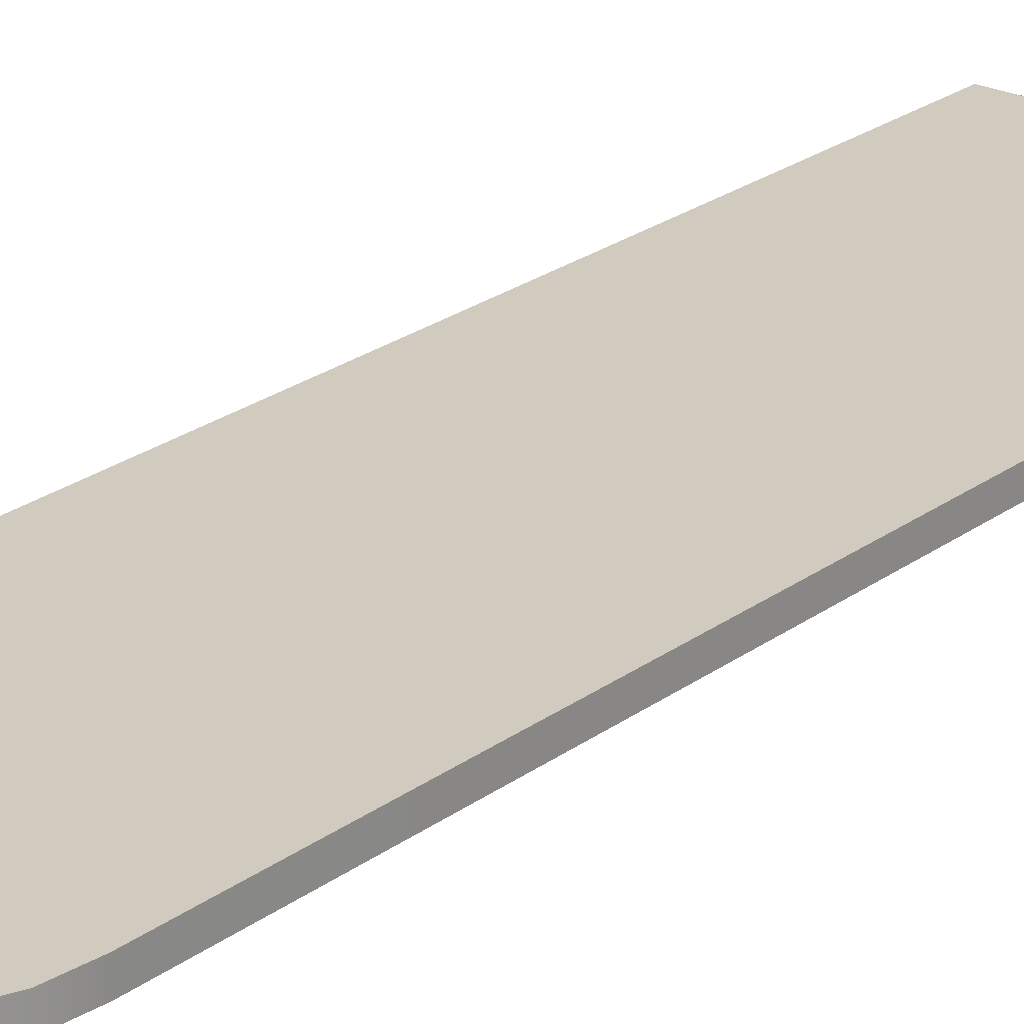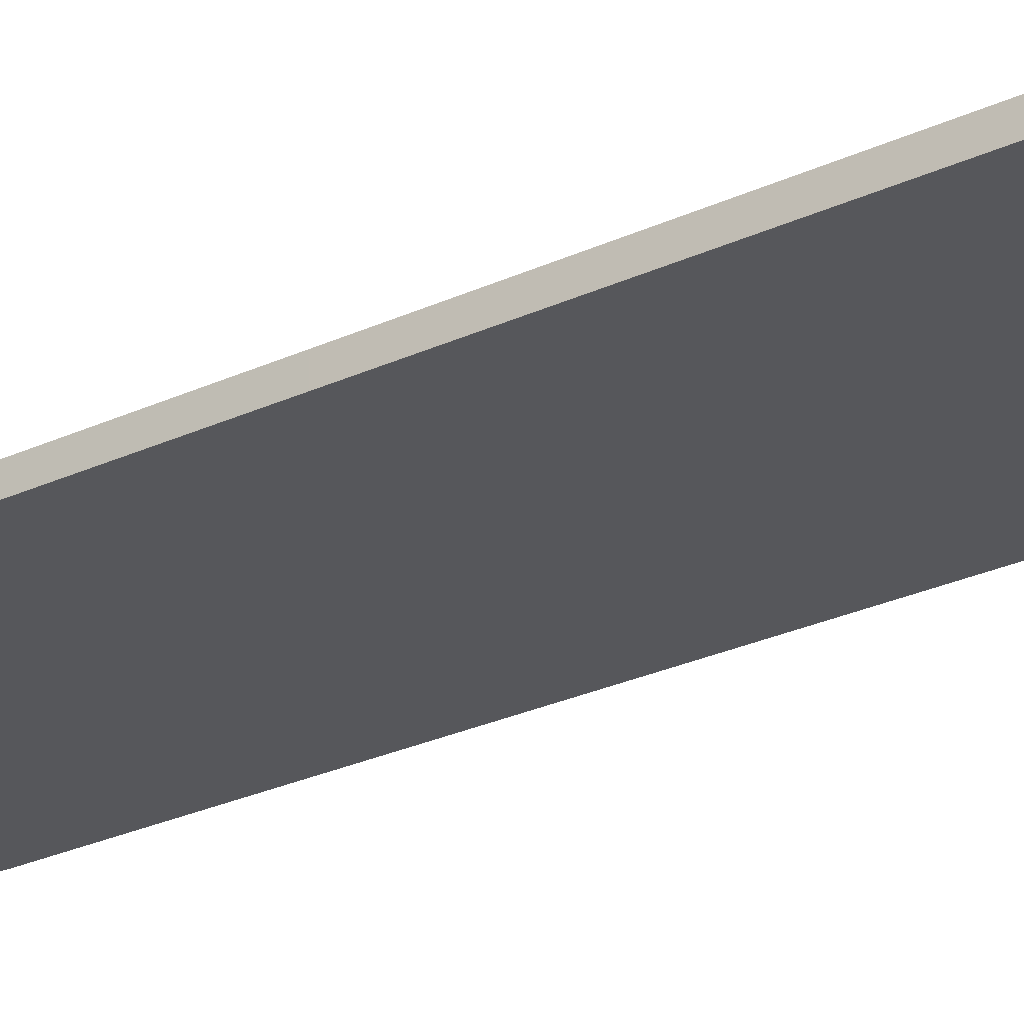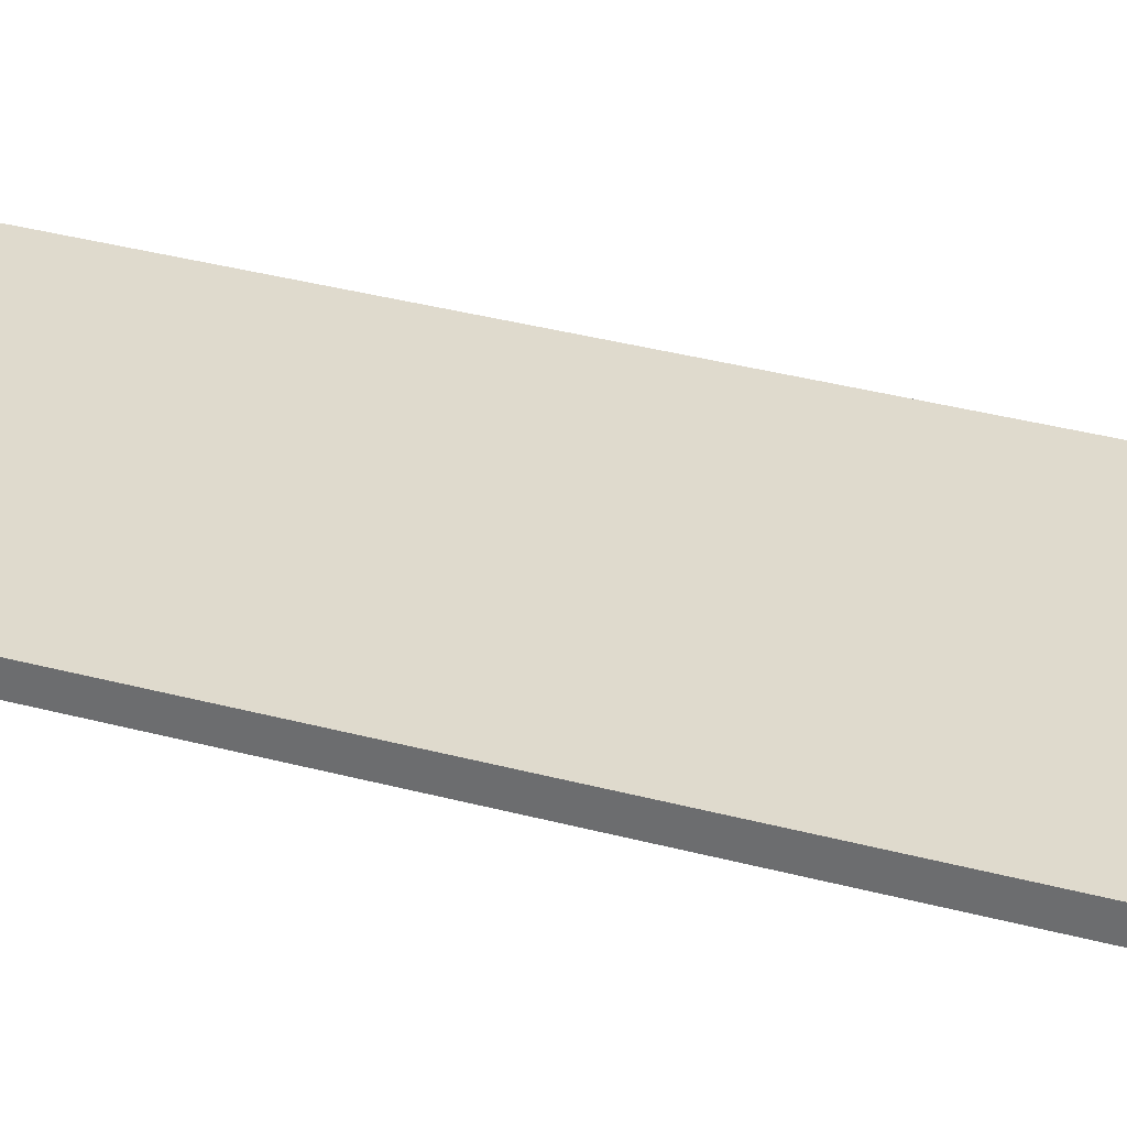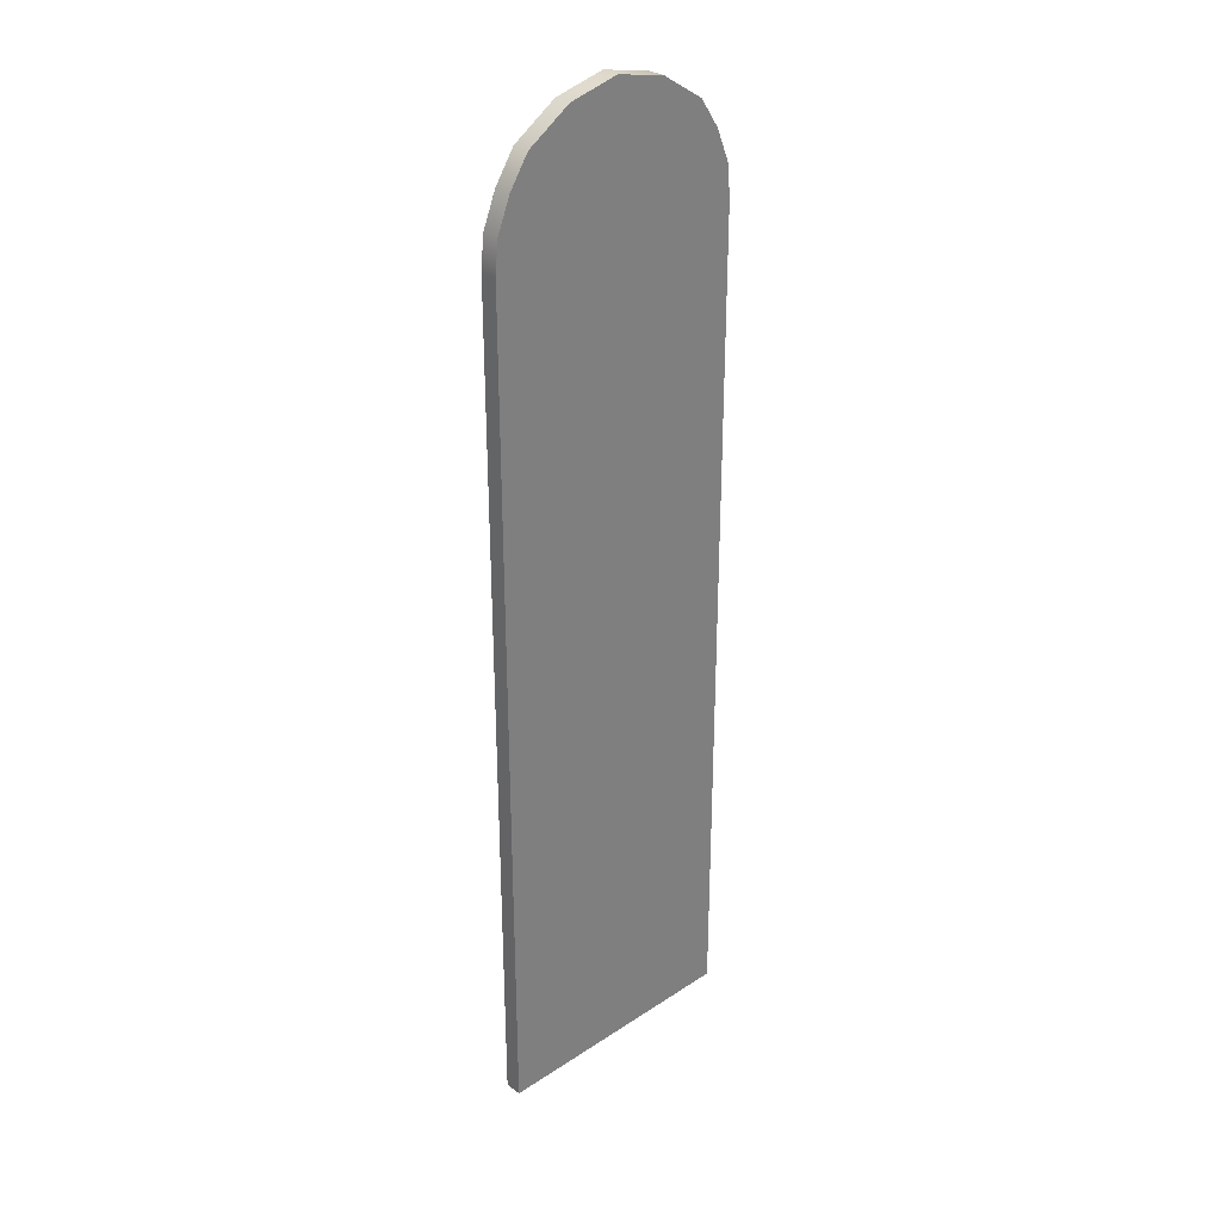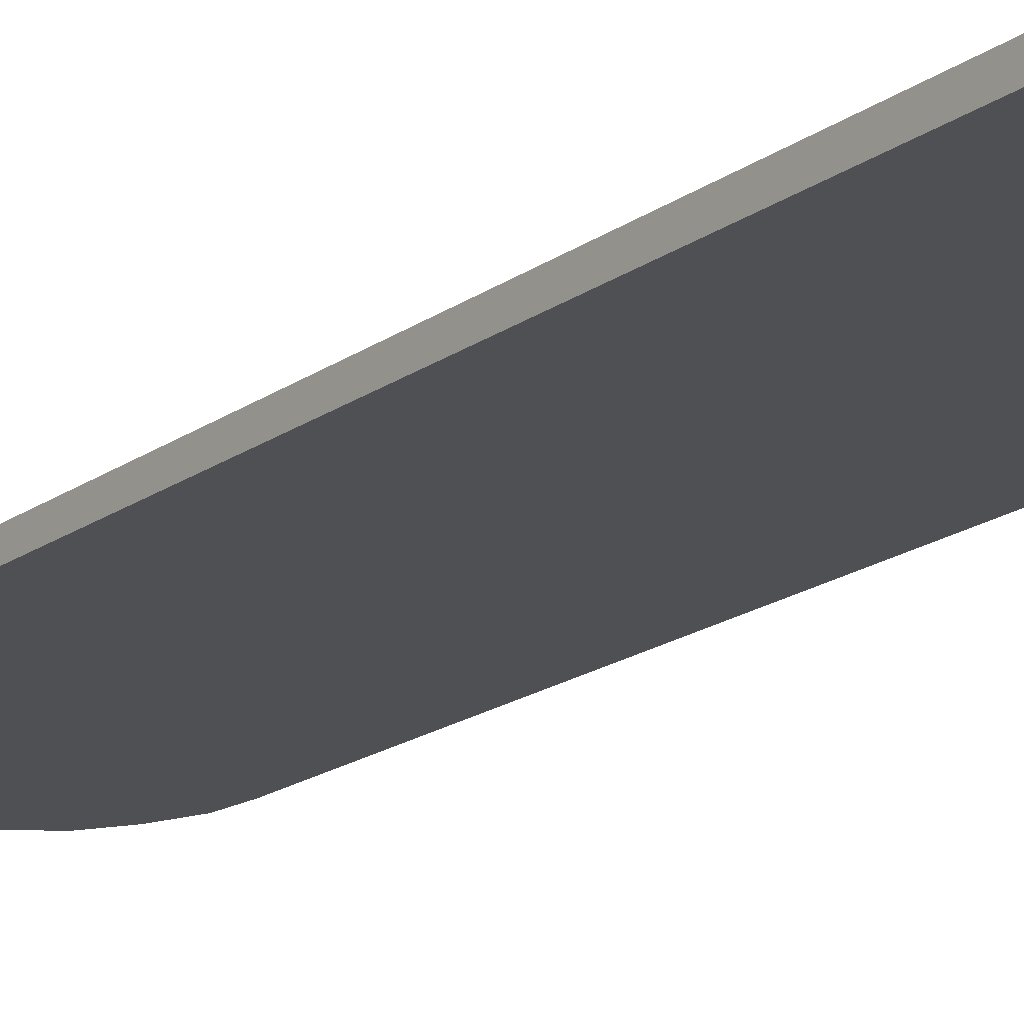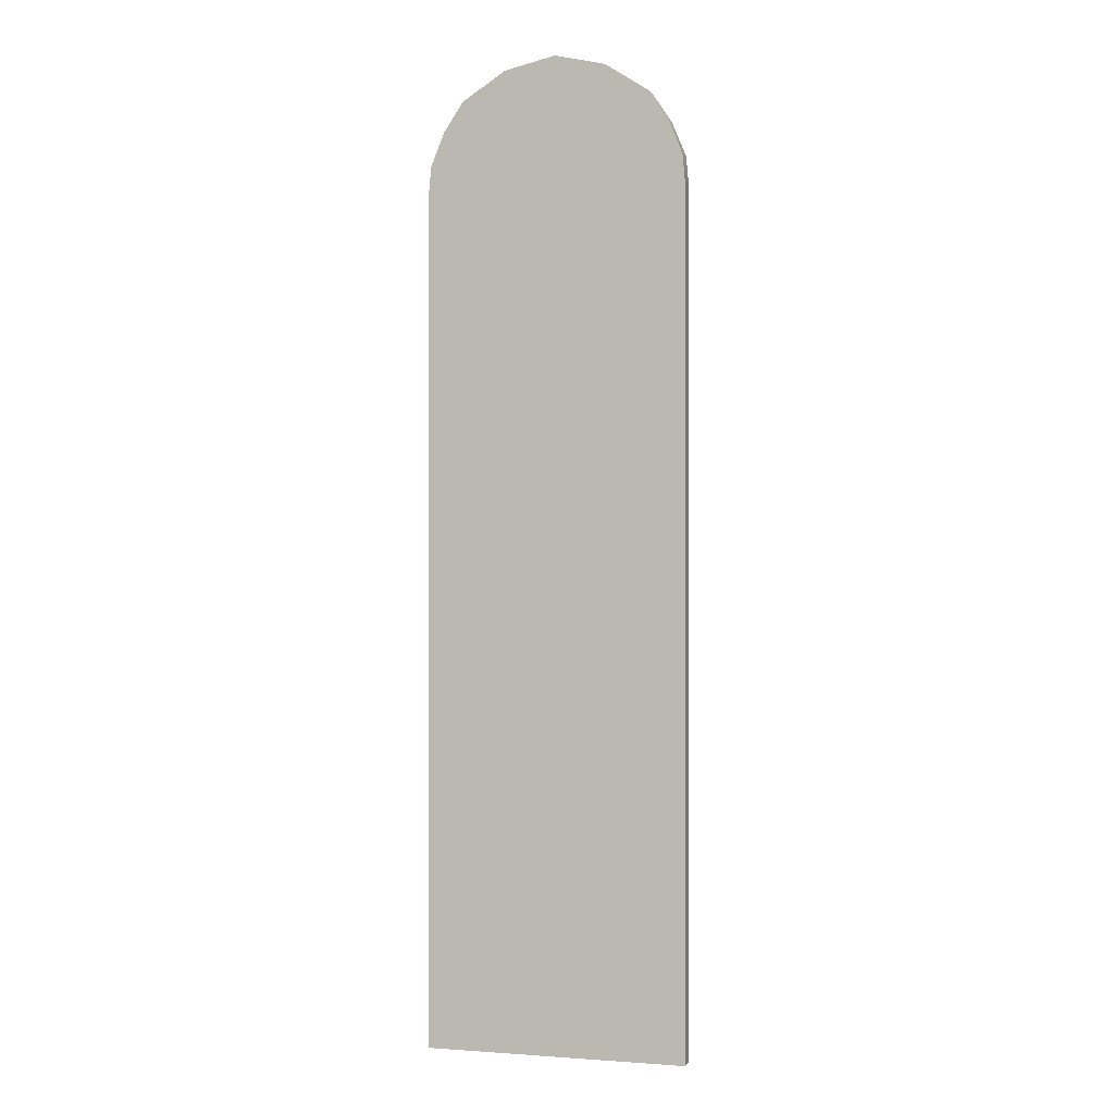
<metadata>
{"format":"obj","ext":"obj","renderer":"f3d","projection":"perspective","resolution":1024,"background":"white","views":[{"elev":23.5,"azim":39.1,"up":"+Y"},{"elev":-27.1,"azim":125.8,"up":"+Y"},{"elev":32.6,"azim":110.9,"up":"+Y"},{"elev":30.7,"azim":136.7,"up":"+Z"},{"elev":-18.7,"azim":142.9,"up":"+Y"},{"elev":0.4,"azim":15.6,"up":"+Z"}]}
</metadata>
<code>
v 50.99 -4.116 350.5
v 50.99 -4.116 19.83
v -50.99 -4.116 19.83
v -50.99 -4.116 350.5
v 50.99 -4.116 350.5
v -50.99 -4.116 19.83
v 49.83 -4.116 363
v 50.99 -4.116 350.5
v -50.99 -4.116 350.5
v -49.83 -4.116 363
v 49.83 -4.116 363
v -50.99 -4.116 350.5
v 49.83 -4.116 363
v -49.83 -4.116 363
v 44.47 -4.116 376
v -49.83 -4.116 363
v -44.47 -4.116 376
v 44.47 -4.116 376
v 36.87 -4.116 387.4
v 44.47 -4.116 376
v -44.47 -4.116 376
v -36.87 -4.116 387.4
v 36.87 -4.116 387.4
v -44.47 -4.116 376
v 36.87 -4.116 387.4
v -36.87 -4.116 387.4
v -19.83 -4.116 398.4
v 19.83 -4.116 398.4
v 36.87 -4.116 387.4
v -19.83 -4.116 398.4
v -19.83 -4.116 398.4
v 0 -4.116 402.9
v 19.83 -4.116 398.4
v -50.99 2.54 19.83
v 50.99 2.54 19.83
v 50.99 2.54 350.5
v -50.99 2.54 350.5
v -50.99 2.54 19.83
v 50.99 2.54 350.5
v -49.83 2.54 363
v -50.99 2.54 350.5
v 50.99 2.54 350.5
v 49.83 2.54 363
v -49.83 2.54 363
v 50.99 2.54 350.5
v -44.47 2.54 376
v -49.83 2.54 363
v 49.83 2.54 363
v 44.47 2.54 376
v -44.47 2.54 376
v 49.83 2.54 363
v -44.47 2.54 376
v 44.47 2.54 376
v 36.87 2.54 387.4
v -36.87 2.54 387.4
v -44.47 2.54 376
v 36.87 2.54 387.4
v -19.83 2.54 398.4
v -36.87 2.54 387.4
v 36.87 2.54 387.4
v 19.83 2.54 398.4
v -19.83 2.54 398.4
v 36.87 2.54 387.4
v 19.83 2.54 398.4
v 0 2.54 402.9
v -19.83 2.54 398.4
v 0 -4.116 402.9
v -19.83 -4.116 398.4
v 0 2.54 402.9
v -19.83 -4.116 398.4
v -19.83 2.54 398.4
v 0 2.54 402.9
v -19.83 -4.116 398.4
v -36.87 -4.116 387.4
v -19.83 2.54 398.4
v -36.87 -4.116 387.4
v -36.87 2.54 387.4
v -19.83 2.54 398.4
v -36.87 2.54 387.4
v -36.87 -4.116 387.4
v -44.47 -4.116 376
v -44.47 2.54 376
v -36.87 2.54 387.4
v -44.47 -4.116 376
v -44.47 2.54 376
v -44.47 -4.116 376
v -49.83 2.54 363
v -44.47 -4.116 376
v -49.83 -4.116 363
v -49.83 2.54 363
v -50.99 2.54 350.5
v -49.83 2.54 363
v -49.83 -4.116 363
v -50.99 -4.116 350.5
v -50.99 2.54 350.5
v -49.83 -4.116 363
v -50.99 2.54 350.5
v -50.99 -4.116 350.5
v -50.99 2.54 19.83
v -50.99 -4.116 350.5
v -50.99 -4.116 19.83
v -50.99 2.54 19.83
v 50.99 -4.116 19.83
v 50.99 2.54 19.83
v -50.99 -4.116 19.83
v 50.99 2.54 19.83
v -50.99 2.54 19.83
v -50.99 -4.116 19.83
v 0 -4.116 402.9
v 0 2.54 402.9
v 19.83 2.54 398.4
v 19.83 -4.116 398.4
v 0 -4.116 402.9
v 19.83 2.54 398.4
v 19.83 -4.116 398.4
v 19.83 2.54 398.4
v 36.87 2.54 387.4
v 36.87 -4.116 387.4
v 19.83 -4.116 398.4
v 36.87 2.54 387.4
v 44.47 -4.116 376
v 36.87 -4.116 387.4
v 36.87 2.54 387.4
v 44.47 2.54 376
v 44.47 -4.116 376
v 36.87 2.54 387.4
v 44.47 -4.116 376
v 44.47 2.54 376
v 49.83 -4.116 363
v 44.47 2.54 376
v 49.83 2.54 363
v 49.83 -4.116 363
v 49.83 -4.116 363
v 49.83 2.54 363
v 50.99 2.54 350.5
v 50.99 -4.116 350.5
v 49.83 -4.116 363
v 50.99 2.54 350.5
v 50.99 2.54 350.5
v 50.99 2.54 19.83
v 50.99 -4.116 350.5
v 50.99 2.54 19.83
v 50.99 -4.116 19.83
v 50.99 -4.116 350.5
g mtl_p7_inf_cath_set_glass_stained_04
f 3 2 1
f 6 5 4
f 9 8 7
f 12 11 10
f 15 14 13
f 18 17 16
f 21 20 19
f 24 23 22
f 27 26 25
f 30 29 28
f 33 32 31
f 36 35 34
f 39 38 37
f 42 41 40
f 45 44 43
f 48 47 46
f 51 50 49
f 54 53 52
f 57 56 55
f 60 59 58
f 63 62 61
f 66 65 64
g mtl_p7_inf_church_window_glass_edge_trim
f 69 68 67
f 72 71 70
f 75 74 73
f 78 77 76
f 81 80 79
f 84 83 82
f 87 86 85
f 90 89 88
f 93 92 91
f 96 95 94
f 99 98 97
f 102 101 100
f 105 104 103
f 108 107 106
f 111 110 109
f 114 113 112
f 117 116 115
f 120 119 118
f 123 122 121
f 126 125 124
f 129 128 127
f 132 131 130
f 135 134 133
f 138 137 136
f 141 140 139
f 144 143 142

</code>
